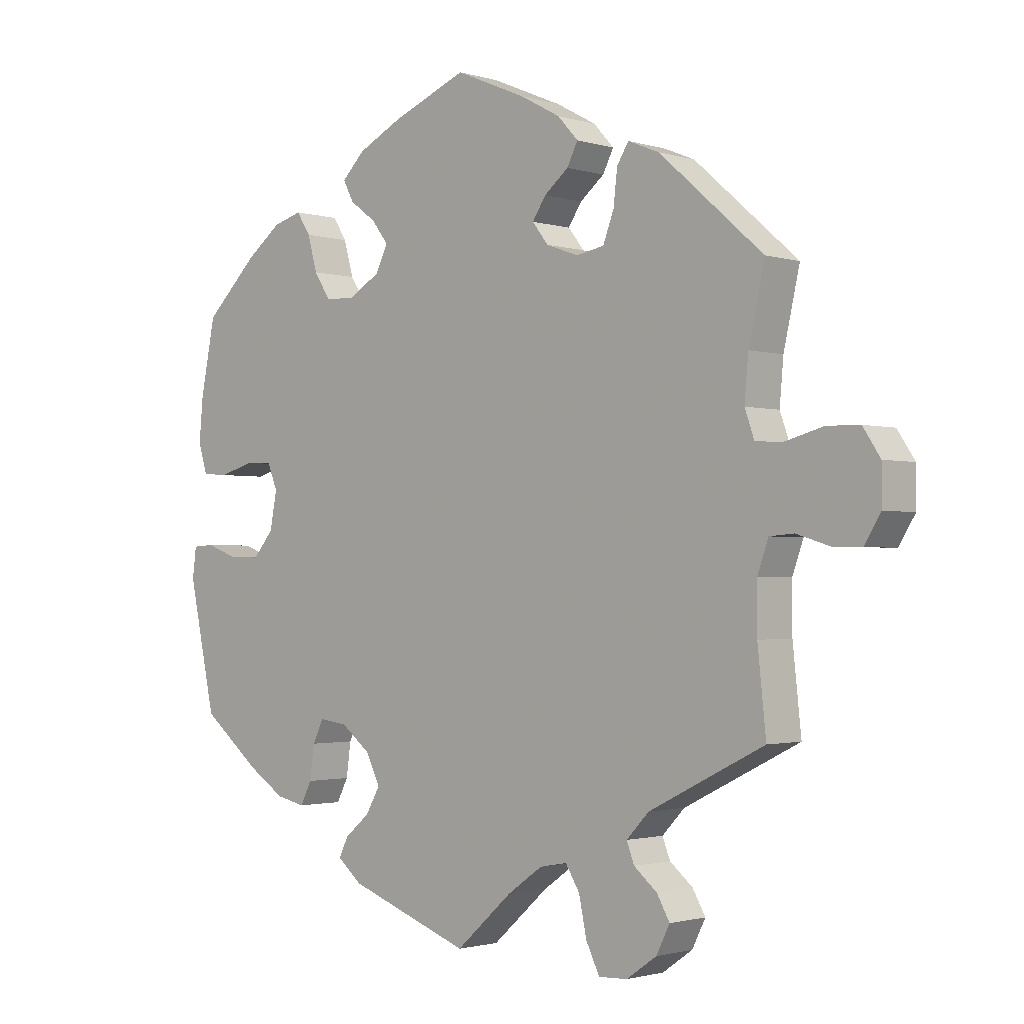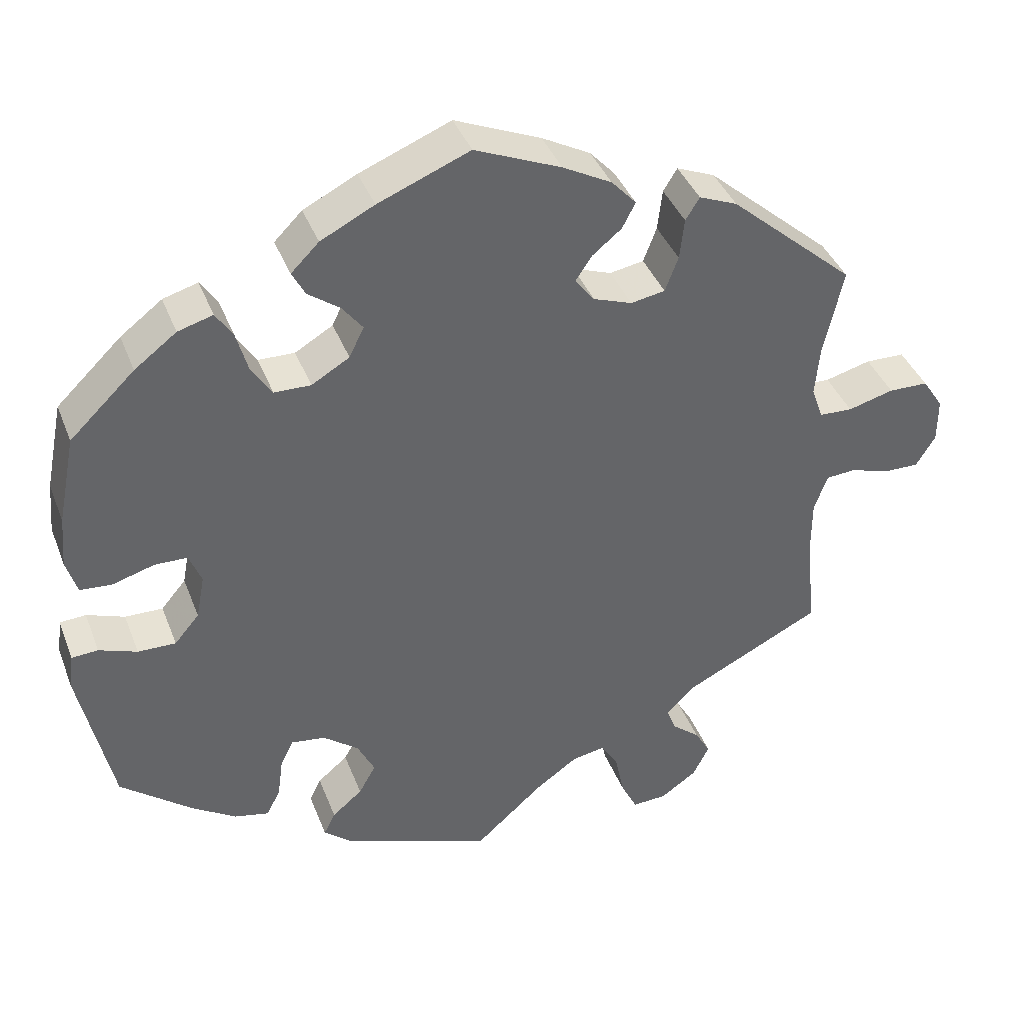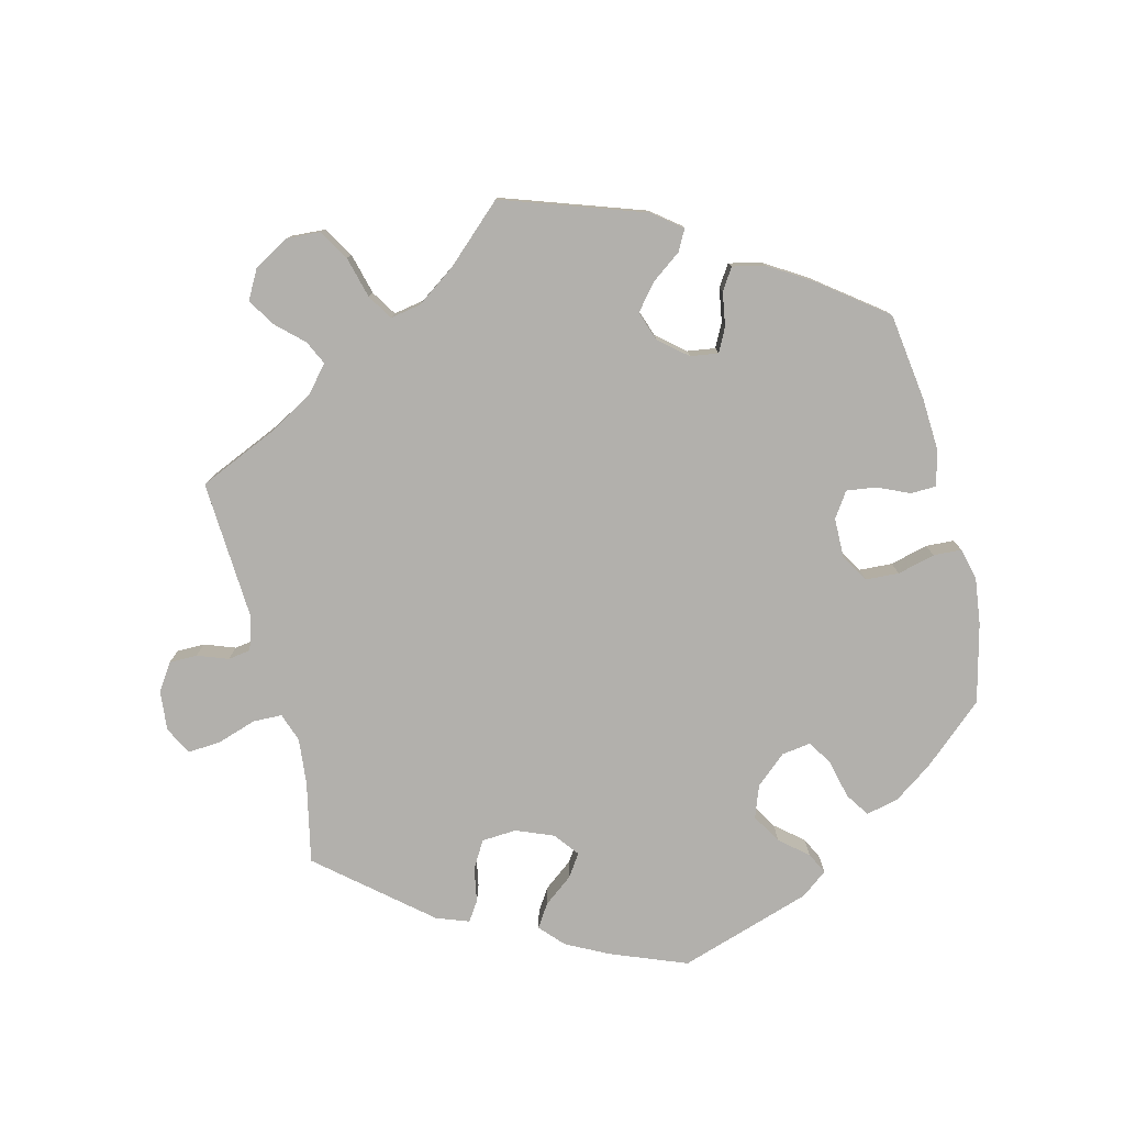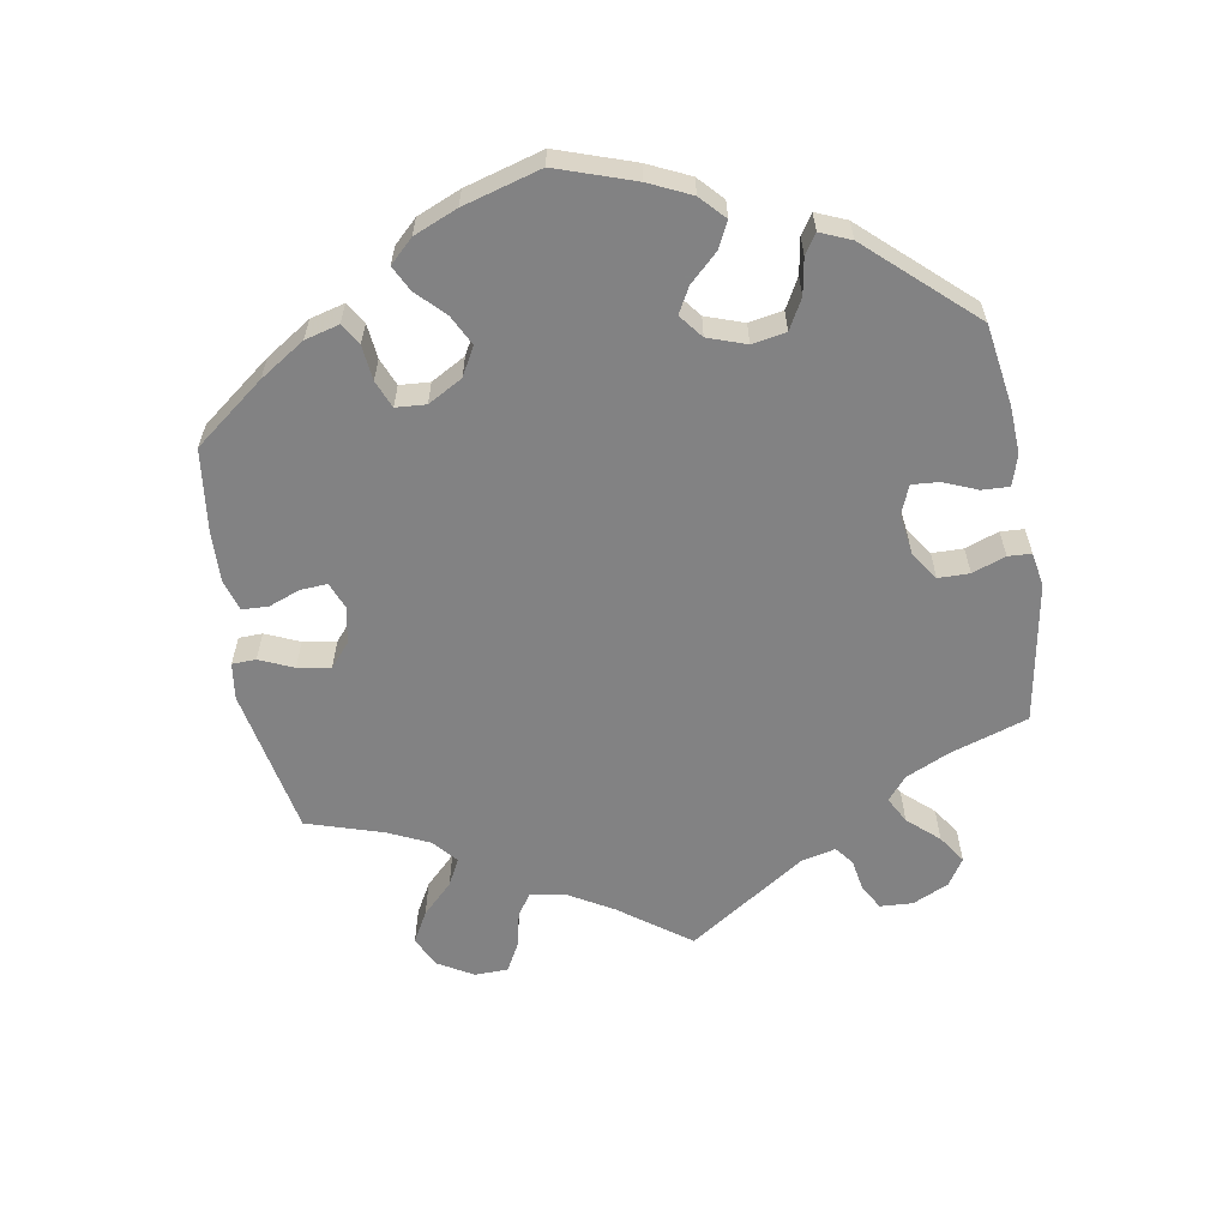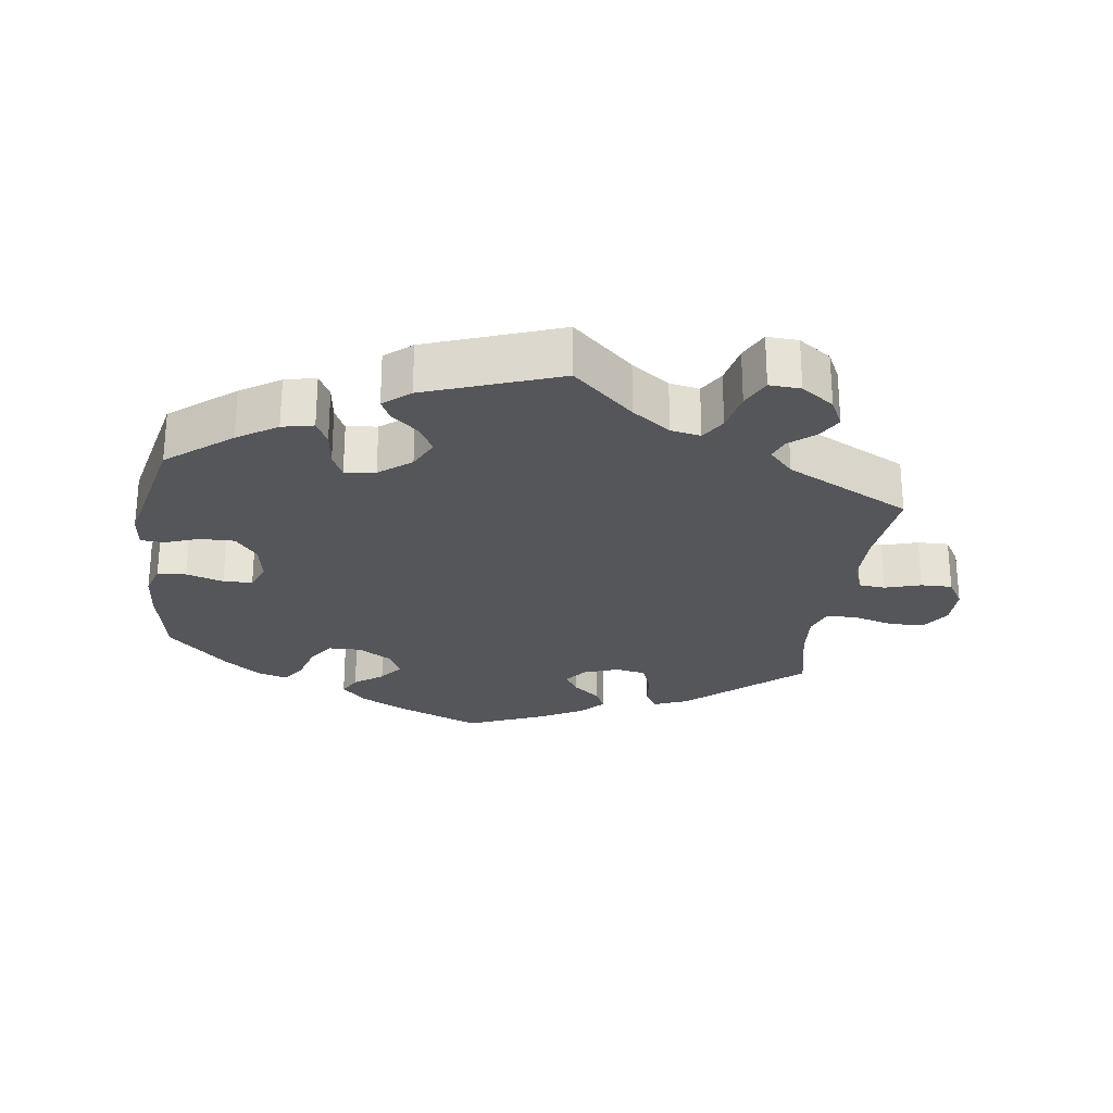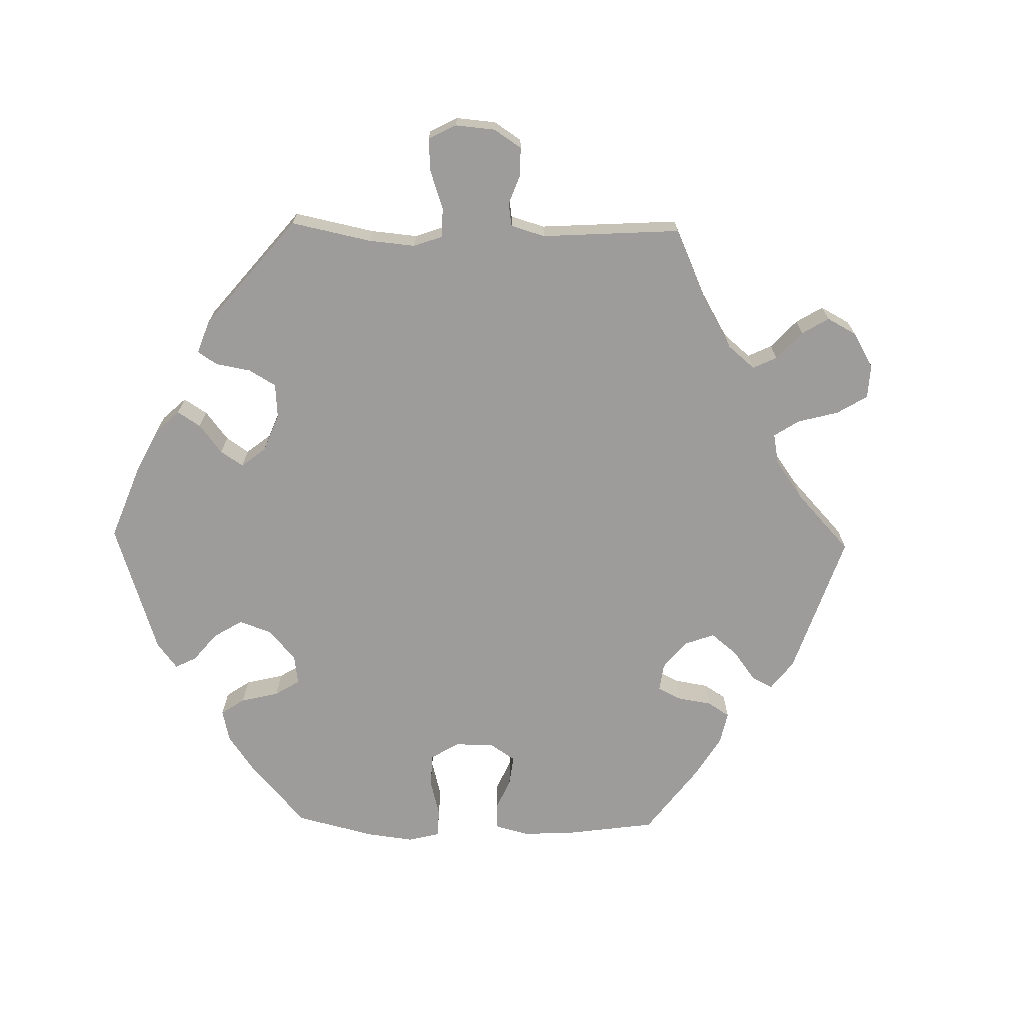
<metadata>
{"format":"obj","ext":"obj","renderer":"f3d","projection":"perspective","resolution":1024,"background":"white","views":[{"elev":-1.7,"azim":-137.3,"up":"+Z"},{"elev":39.7,"azim":160.0,"up":"+Z"},{"elev":-78.7,"azim":-46.1,"up":"+Y"},{"elev":-60.9,"azim":69.7,"up":"+Y"},{"elev":-26.1,"azim":171.9,"up":"+Y"},{"elev":-70.3,"azim":-151.2,"up":"+Y"}]}
</metadata>
<code>
v -0.088 0.07 -0.499
v -0.143 0.07 -0.46
v -0.186 0.07 -0.452
v -0.208 0.07 -0.488
v -0.22 0.07 -0.546
v -0.241 0.07 -0.589
v -0.286 0.07 -0.587
v -0.333 0.07 -0.554
v -0.354 0.07 -0.512
v -0.334 0.07 -0.477
v -0.298 0.07 -0.447
v -0.286 0.07 -0.416
v -0.321 0.07 -0.379
v -0.501 0.07 -0.289
v -0.488 0.07 -0.166
v -0.488 0.07 -0.092
v -0.505 0.07 -0.044
v -0.543 0.07 -0.041
v -0.595 0.07 -0.057
v -0.64 0.07 -0.058
v -0.665 0.07 -0.017
v -0.665 0.07 0.041
v -0.638 0.07 0.082
v -0.587 0.07 0.083
v -0.528 0.07 0.067
v -0.485 0.07 0.069
v -0.47 0.07 0.111
v -0.476 0.07 0.178
v -0.501 0.07 0.289
v -0.339 0.07 0.431
v -0.29 0.07 0.451
v -0.272 0.07 0.422
v -0.266 0.07 0.369
v -0.249 0.07 0.324
v -0.205 0.07 0.316
v -0.155 0.07 0.334
v -0.13 0.07 0.366
v -0.151 0.07 0.398
v -0.189 0.07 0.429
v -0.206 0.07 0.462
v -0.174 0.07 0.497
v -0.111 0.07 0.531
v 0 0.07 0.578
v 0.118 0.07 0.53
v 0.187 0.07 0.495
v 0.223 0.07 0.459
v 0.206 0.07 0.427
v 0.165 0.07 0.397
v 0.139 0.07 0.363
v 0.158 0.07 0.324
v 0.207 0.07 0.295
v 0.254 0.07 0.296
v 0.28 0.07 0.336
v 0.295 0.07 0.39
v 0.317 0.07 0.424
v 0.362 0.07 0.411
v 0.416 0.07 0.37
v 0.5 0.07 0.289
v 0.523 0.07 0.174
v 0.529 0.07 0.107
v 0.515 0.07 0.061
v 0.474 0.07 0.058
v 0.42 0.07 0.074
v 0.378 0.07 0.073
v 0.362 0.07 0.033
v 0.373 0.07 -0.024
v 0.405 0.07 -0.062
v 0.454 0.07 -0.061
v 0.503 0.07 -0.043
v 0.537 0.07 -0.045
v 0.543 0.07 -0.092
v 0.501 0.07 -0.288
v 0.409 0.07 -0.362
v 0.352 0.07 -0.399
v 0.307 0.07 -0.409
v 0.289 0.07 -0.374
v 0.282 0.07 -0.322
v 0.265 0.07 -0.287
v 0.221 0.07 -0.293
v 0.175 0.07 -0.329
v 0.153 0.07 -0.374
v 0.175 0.07 -0.413
v 0.214 0.07 -0.446
v 0.229 0.07 -0.476
v 0.191 0.07 -0.508
v 0 0.07 -0.578
v -0.088 0 -0.499
v -0.143 0 -0.46
v -0.186 0 -0.452
v -0.208 0 -0.488
v -0.22 0 -0.546
v -0.241 0 -0.589
v -0.286 0 -0.587
v -0.333 0 -0.554
v -0.354 0 -0.512
v -0.334 0 -0.477
v -0.298 0 -0.447
v -0.286 0 -0.416
v -0.321 0 -0.379
v -0.501 0 -0.289
v -0.488 0 -0.166
v -0.488 0 -0.092
v -0.505 0 -0.044
v -0.543 0 -0.041
v -0.595 0 -0.057
v -0.64 0 -0.058
v -0.665 0 -0.017
v -0.665 0 0.041
v -0.638 0 0.082
v -0.587 0 0.083
v -0.528 0 0.067
v -0.485 0 0.069
v -0.47 0 0.111
v -0.476 0 0.178
v -0.501 0 0.289
v -0.339 0 0.431
v -0.29 0 0.451
v -0.272 0 0.422
v -0.266 0 0.369
v -0.249 0 0.324
v -0.205 0 0.316
v -0.155 0 0.334
v -0.13 0 0.366
v -0.151 0 0.398
v -0.189 0 0.429
v -0.206 0 0.462
v -0.174 0 0.497
v -0.111 0 0.531
v 0 0 0.578
v 0.118 0 0.53
v 0.187 0 0.495
v 0.223 0 0.459
v 0.206 0 0.427
v 0.165 0 0.397
v 0.139 0 0.363
v 0.158 0 0.324
v 0.207 0 0.295
v 0.254 0 0.296
v 0.28 0 0.336
v 0.295 0 0.39
v 0.317 0 0.424
v 0.362 0 0.411
v 0.416 0 0.37
v 0.5 0 0.289
v 0.523 0 0.174
v 0.529 0 0.107
v 0.515 0 0.061
v 0.474 0 0.058
v 0.42 0 0.074
v 0.378 0 0.073
v 0.362 0 0.033
v 0.373 0 -0.024
v 0.405 0 -0.062
v 0.454 0 -0.061
v 0.503 0 -0.043
v 0.537 0 -0.045
v 0.543 0 -0.092
v 0.501 0 -0.288
v 0.409 0 -0.362
v 0.352 0 -0.399
v 0.307 0 -0.409
v 0.289 0 -0.374
v 0.282 0 -0.322
v 0.265 0 -0.287
v 0.221 0 -0.293
v 0.175 0 -0.329
v 0.153 0 -0.374
v 0.175 0 -0.413
v 0.214 0 -0.446
v 0.229 0 -0.476
v 0.191 0 -0.508
v 0 0 -0.578
f 85 86 1
f 82 83 84 85
f 81 82 85 1
f 80 81 1 2
f 79 80 2 3
f 74 75 76 77
f 74 77 78
f 73 74 78
f 72 73 78
f 71 72 78
f 68 69 70 71
f 67 68 71 78
f 66 67 78 79
f 60 61 62 63
f 60 63 64
f 59 60 64
f 58 59 64
f 57 58 64
f 56 57 64 65
f 53 54 55 56
f 52 53 56 65
f 45 46 47 48
f 45 48 49
f 44 45 49
f 43 44 49
f 42 43 49 50
f 38 39 40 41
f 37 38 41 42
f 30 31 32 33
f 28 29 30 33
f 27 28 33 34
f 26 27 34 35
f 22 23 24 25
f 22 25 26
f 21 22 26
f 18 19 20 21
f 17 18 21 26
f 16 17 26 35
f 13 14 15
f 12 13 15 16
f 8 9 10 11
f 8 11 12
f 7 8 12
f 4 5 6 7
f 3 4 7 12
f 51 52 65 66
f 50 51 66 79
f 37 42 50 79
f 36 37 79 3
f 16 35 36
f 3 12 16 36
f 87 172 171
f 171 170 169 168
f 87 171 168 167
f 88 87 167 166
f 89 88 166 165
f 163 162 161 160
f 164 163 160
f 164 160 159
f 164 159 158
f 164 158 157
f 157 156 155 154
f 164 157 154 153
f 165 164 153 152
f 149 148 147 146
f 150 149 146
f 150 146 145
f 150 145 144
f 150 144 143
f 151 150 143 142
f 142 141 140 139
f 151 142 139 138
f 134 133 132 131
f 135 134 131
f 135 131 130
f 135 130 129
f 136 135 129 128
f 127 126 125 124
f 128 127 124 123
f 119 118 117 116
f 119 116 115 114
f 120 119 114 113
f 121 120 113 112
f 111 110 109 108
f 112 111 108
f 112 108 107
f 107 106 105 104
f 112 107 104 103
f 121 112 103 102
f 101 100 99
f 102 101 99 98
f 97 96 95 94
f 98 97 94
f 98 94 93
f 93 92 91 90
f 98 93 90 89
f 152 151 138 137
f 165 152 137 136
f 165 136 128 123
f 89 165 123 122
f 122 121 102
f 122 102 98 89
f 1 87 88 2
f 2 88 89 3
f 3 89 90 4
f 4 90 91 5
f 5 91 92 6
f 6 92 93 7
f 7 93 94 8
f 8 94 95 9
f 9 95 96 10
f 10 96 97 11
f 11 97 98 12
f 12 98 99 13
f 13 99 100 14
f 14 100 101 15
f 15 101 102 16
f 16 102 103 17
f 17 103 104 18
f 18 104 105 19
f 19 105 106 20
f 20 106 107 21
f 21 107 108 22
f 22 108 109 23
f 23 109 110 24
f 24 110 111 25
f 25 111 112 26
f 26 112 113 27
f 27 113 114 28
f 28 114 115 29
f 29 115 116 30
f 30 116 117 31
f 31 117 118 32
f 32 118 119 33
f 33 119 120 34
f 34 120 121 35
f 35 121 122 36
f 36 122 123 37
f 37 123 124 38
f 38 124 125 39
f 39 125 126 40
f 40 126 127 41
f 41 127 128 42
f 42 128 129 43
f 43 129 130 44
f 44 130 131 45
f 45 131 132 46
f 46 132 133 47
f 47 133 134 48
f 48 134 135 49
f 49 135 136 50
f 50 136 137 51
f 51 137 138 52
f 52 138 139 53
f 53 139 140 54
f 54 140 141 55
f 55 141 142 56
f 56 142 143 57
f 57 143 144 58
f 58 144 145 59
f 59 145 146 60
f 60 146 147 61
f 61 147 148 62
f 62 148 149 63
f 63 149 150 64
f 64 150 151 65
f 65 151 152 66
f 66 152 153 67
f 67 153 154 68
f 68 154 155 69
f 69 155 156 70
f 70 156 157 71
f 71 157 158 72
f 72 158 159 73
f 73 159 160 74
f 74 160 161 75
f 75 161 162 76
f 76 162 163 77
f 77 163 164 78
f 78 164 165 79
f 79 165 166 80
f 80 166 167 81
f 81 167 168 82
f 82 168 169 83
f 83 169 170 84
f 84 170 171 85
f 85 171 172 86
f 86 172 87 1

</code>
